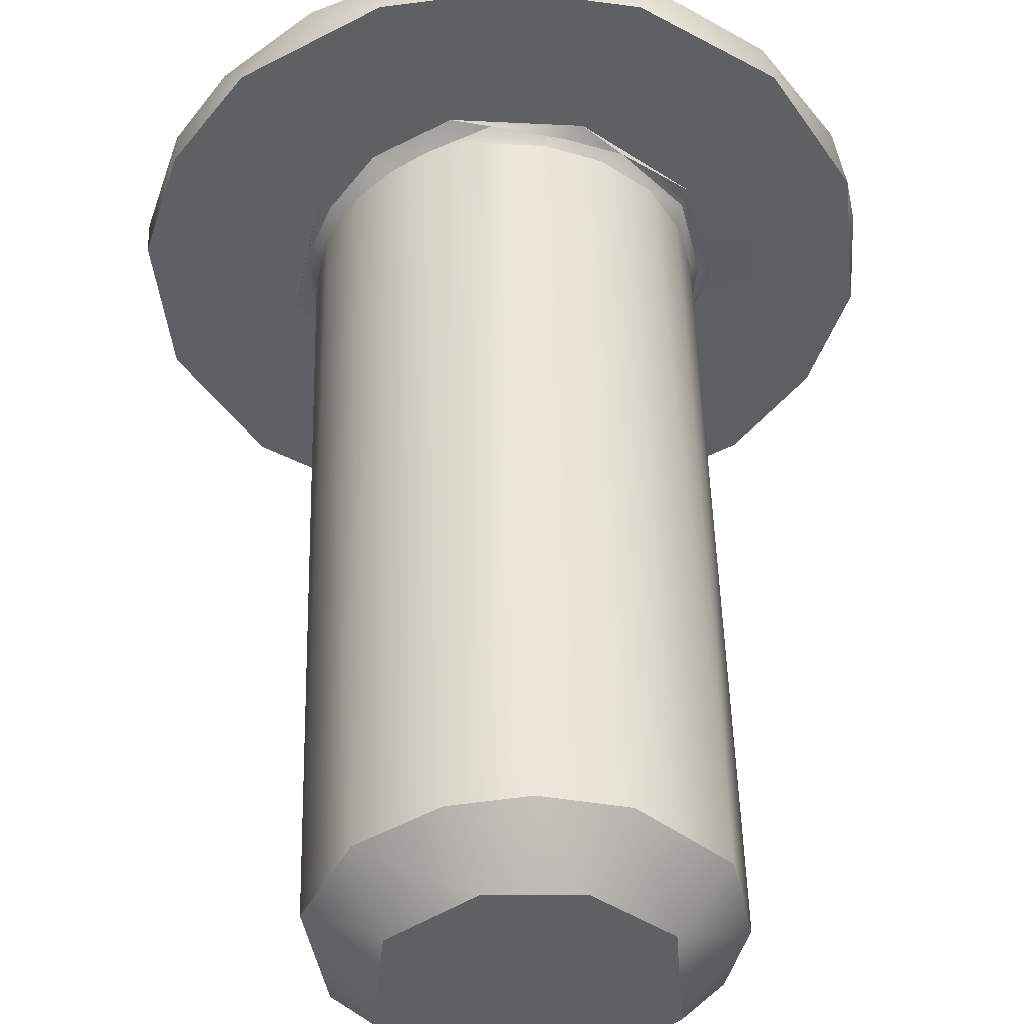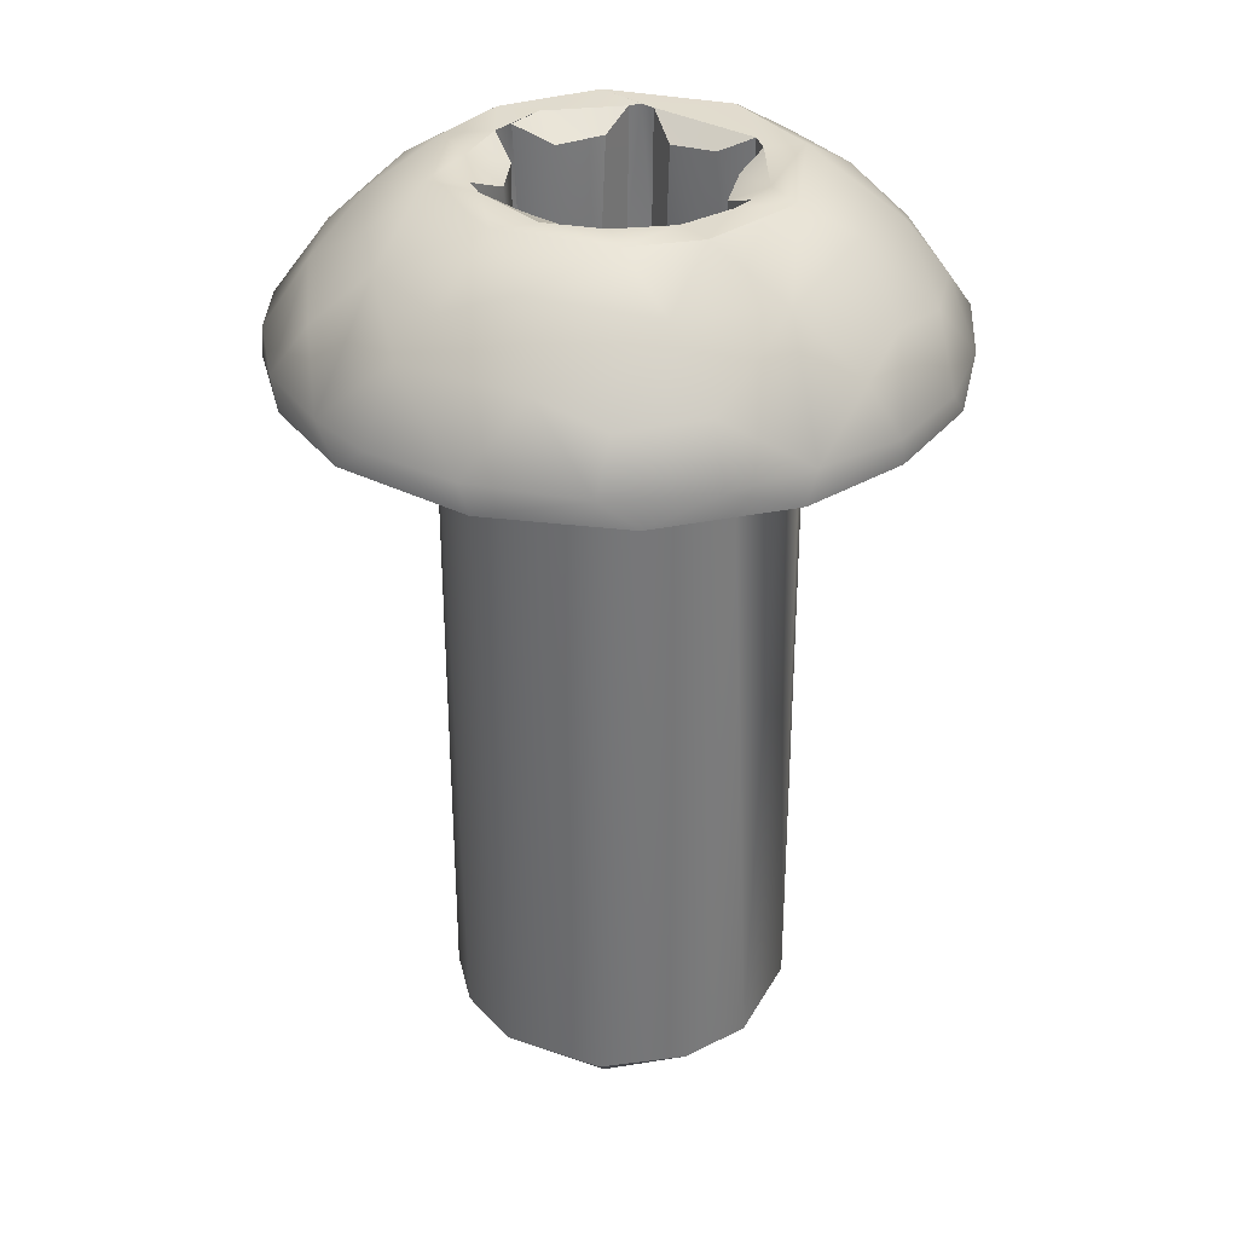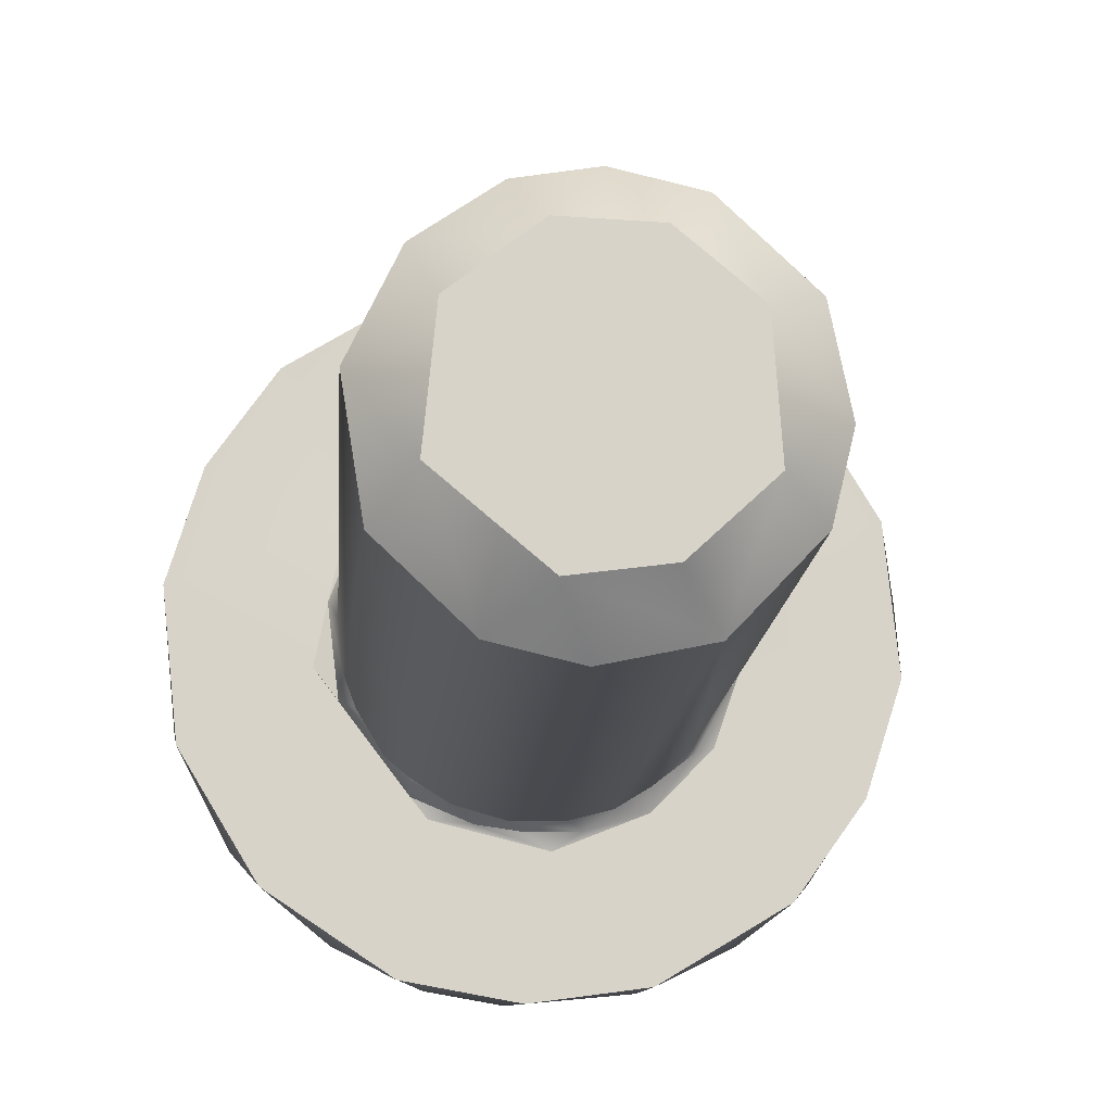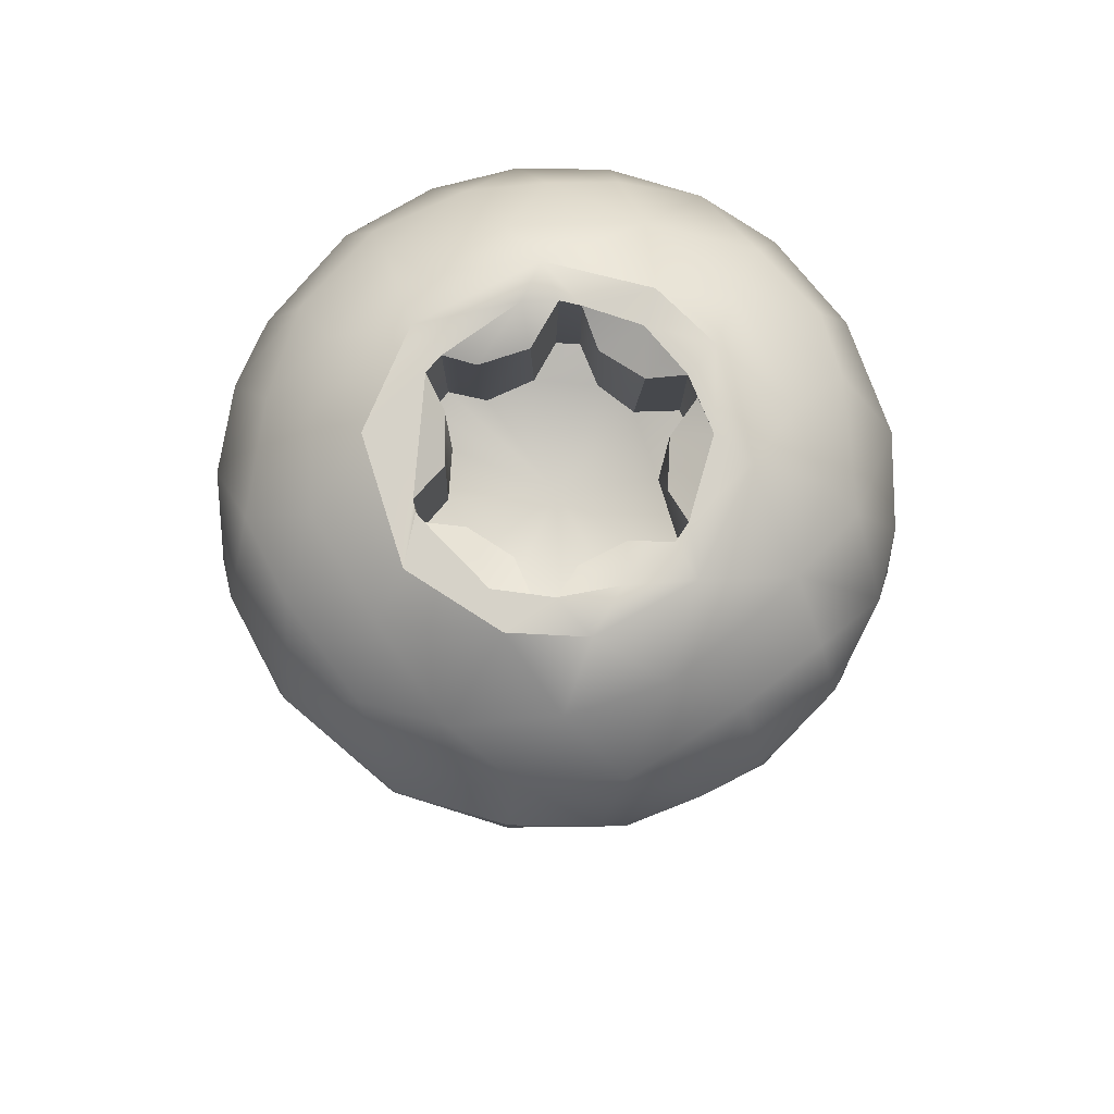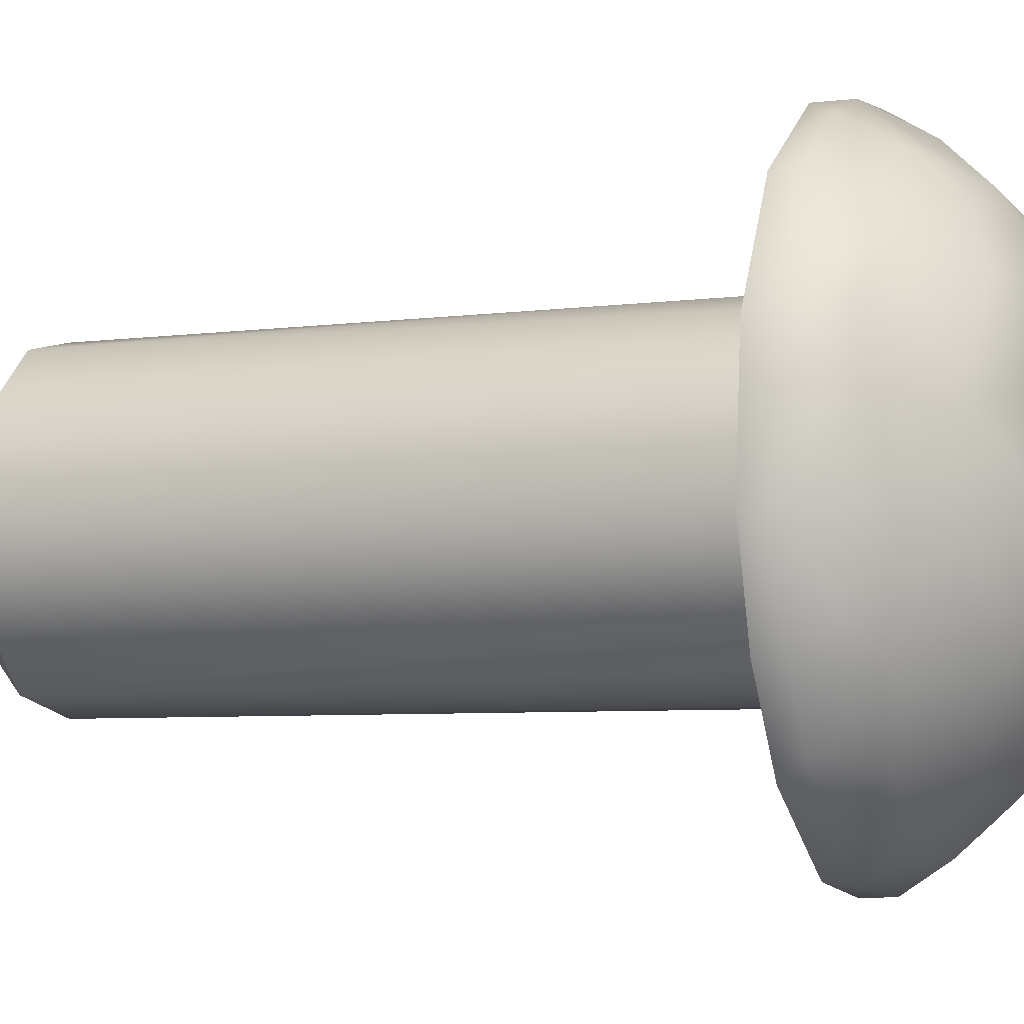
<metadata>
{"format":"obj","ext":"obj","renderer":"f3d","projection":"perspective","resolution":1024,"background":"white","views":[{"elev":47.6,"azim":178.5,"up":"+Y"},{"elev":33.2,"azim":-111.6,"up":"+Z"},{"elev":-12.8,"azim":176.3,"up":"+Y"},{"elev":78.3,"azim":124.7,"up":"+Z"},{"elev":-5.8,"azim":-68.7,"up":"+Y"}]}
</metadata>
<code>
o #8-32_x_3_8_Star_Drive_Screw_(276-4991)
v 0.07523 0.1545 -0.4387
v 0.1014 0.1329 -0.4622
v 0.155 0.2394 -0.4387
v 0.08353 0.1198 -0.4388
v 0.1179 0.08349 -0.4388
v 0.1333 0.1033 -0.4622
v 0.1601 0.07476 -0.4387
v 0.1052 0.1864 -0.4622
v 0.08395 0.1967 -0.4388
v 0.1203 0.2311 -0.4388
v 0.1365 0.2127 -0.4622
v 0.1747 0.2143 -0.4622
v 0.2091 0.1878 -0.4622
v 0.2144 0.1345 -0.4622
v 0.1715 0.09836 -0.4622
v 0.1948 0.08306 -0.4388
v 0.2312 0.1175 -0.4388
v 0.2397 0.1704 -0.4388
v 0.2194 0.2123 -0.4388
v 0.1868 0.2343 -0.4387
v 0.07566 0.1679 -0.0961
v 0.07718 0.1365 -0.09504
v 0.09202 0.1068 -0.09596
v 0.1243 0.08103 -0.09388
v 0.1432 0.07583 -0.0955
v 0.1156 0.2282 -0.09521
v 0.1683 0.2393 -0.09458
v 0.1918 0.082 -0.09536
v 0.2207 0.2101 -0.09584
v 0.2056 0.2243 -0.09497
v 0.1905 0.2334 -0.09353
v 0.137 0.07219 -0.08909
v 0.08 0.1975 -0.08935
v 0.09463 0.2112 -0.09504
v 0.1629 0.07171 -0.0903
v 0.1501 0.06392 -0.08725
v 0.1091 0.09027 -0.0953
v 0.08985 0.1055 -0.09171
v 0.07139 0.1609 -0.08991
v 0.08246 0.1912 -0.09543
v 0.1318 0.238 -0.09144
v 0.1238 0.2418 -0.08766
v 0.1087 0.08045 -0.08747
v 0.08174 0.1081 -0.08767
v 0.07411 0.1341 -0.08955
v 0.06479 0.1575 -0.08726
v 0.07639 0.2034 -0.08724
v 0.1069 0.2276 -0.08982
v 0.1397 0.2378 -0.09561
v 0.1628 0.244 -0.08949
v 0.2395 0.1262 -0.08928
v 0.2322 0.1219 -0.09542
v 0.2016 0.07674 -0.08742
v 0.2402 0.1607 -0.09569
v 0.2446 0.1683 -0.08918
v 0.234 0.1887 -0.09556
v 0.2202 0.1022 -0.09317
v 0.2378 0.137 -0.09461
v 0.209 0.09254 -0.0958
v 0.1798 0.2461 -0.08737
v 0.213 0.2267 -0.088
v 0.2372 0.2025 -0.08744
v 0.2325 0.1999 -0.08976
v 0.2504 0.1407 -0.08729
v 0.2092 0.086 -0.08906
v 0.1825 0.07464 -0.0897
v 0.1686 0.07524 -0.09638
v 0.04403 0.2659 -0.08717
v 0.0176 0.08735 -0.08717
v 0.001395 0.1389 -0.08717
v 0.0488 0.04357 -0.08717
v 0.00853 0.2072 -0.08717
v 0.1075 0.008064 -0.08717
v 0.1611 0.000761 -0.08717
v 0.1011 0.3038 -0.08717
v 0.2711 0.04834 -0.08717
v 0.154 0.3134 -0.08717
v 0.3066 0.107 -0.08717
v 0.2663 0.2706 -0.08717
v 0.3137 0.1752 -0.08717
v 0.2975 0.2268 -0.08717
v 0.2076 0.3061 -0.08717
v 0.214 0.01035 -0.08717
v 0.001898 0.1742 -0.07378
v 0.01561 0.2232 -0.07425
v 0.04814 0.2694 -0.0733
v 0.08553 0.2958 -0.07364
v 0.117 0.3077 -0.07252
v 0.1639 0.3138 -0.07367
v 0.003396 0.1332 -0.07171
v 0.01632 0.08947 -0.07429
v 0.04076 0.05313 -0.07418
v 0.07205 0.02621 -0.07368
v 0.1141 0.006386 -0.07398
v 0.1691 0.001129 -0.07337
v 0.2093 0.3046 -0.07392
v 0.2744 0.2611 -0.07418
v 0.2973 0.2273 -0.07405
v 0.3134 0.1775 -0.07409
v 0.3083 0.1143 -0.07246
v 0.2841 0.0644 -0.07349
v 0.241 0.02514 -0.07218
v 0.2027 0.006964 -0.07365
v 0.2392 0.08392 -0.01684
v 0.2382 0.1338 -0.000172
v 0.2623 0.1358 -0.01474
v 0.1198 0.0375 -0.03086
v 0.2049 0.03115 -0.04179
v 0.2035 0.05677 -0.0175
v 0.1999 0.08434 -0.00015
v 0.1694 0.04167 -0.02268
v 0.1231 0.06394 -0.01009
v 0.1484 0.07391 -0.000212
v 0.1101 0.02118 -0.05385
v 0.07049 0.04634 -0.0489
v 0.04819 0.07666 -0.04176
v 0.02622 0.1014 -0.05152
v 0.04523 0.1274 -0.02226
v 0.07422 0.1518 -0.00027
v 0.2531 0.05394 -0.04844
v 0.2924 0.1449 -0.04223
v 0.01792 0.1728 -0.04857
v 0.08399 0.07825 -0.01557
v 0.09237 0.1037 -0.00014
v 0.1595 0.01617 -0.04877
v 0.2738 0.09204 -0.03943
v 0.02622 0.2128 -0.05152
v 0.04819 0.2375 -0.04176
v 0.09749 0.2785 -0.04187
v 0.09841 0.2594 -0.02461
v 0.1403 0.2726 -0.02283
v 0.1698 0.2667 -0.01802
v 0.171 0.2394 -0.000174
v 0.2167 0.2165 -0.000288
v 0.2118 0.2534 -0.01782
v 0.2531 0.2603 -0.04843
v 0.2797 0.1844 -0.03045
v 0.282 0.2211 -0.04688
v 0.2365 0.1844 -0.000213
v 0.2491 0.2241 -0.02027
v 0.1984 0.2846 -0.03986
v 0.04764 0.1795 -0.01868
v 0.0818 0.2306 -0.01416
v 0.08013 0.1875 -0.000177
v 0.1156 0.23 -0.00014
v 0.1547 0.2979 -0.04893
v 0.2367 0.2917 -0.0717
v 0.1123 0.1071 -9e-05
v 0.1627 0.2223 -0.000493
v 0.1522 0.222 -0.000609
v 0.09104 0.1571 -0.000176
v 0.09854 0.1853 -0.000473
v 0.114 0.2092 -8.5e-05
v 0.09887 0.1298 -0.000785
v 0.1908 0.2147 -0.000176
v 0.1519 0.09252 -0.000779
v 0.2114 0.1942 -0.000491
v 0.1622 0.09147 -0.000386
v 0.2245 0.1688 -8.1e-05
v 0.211 0.1195 -0.00092
v 0.2165 0.1295 -0.000597
v 0.2152 0.1238 5.1e-05
v 0.1442 0.2062 -0.008414
v 0.1237 0.1933 -0.009131
v 0.1043 0.1943 -0.000779
v 0.1934 0.1932 -0.008414
v 0.172 0.2045 -0.009131
v 0.2067 0.1441 -0.008414
v 0.2058 0.1683 -0.009131
v 0.2164 0.1847 -0.000756
v 0.17 0.1065 -0.007689
v 0.1894 0.1206 -0.009836
v 0.1027 0.1204 -0.000232
v 0.1254 0.1208 -0.009766
v 0.1451 0.1065 -0.007697
v 0.1084 0.1701 -0.008414
v 0.1093 0.1459 -0.009131
v 0.09872 0.1847 -0.05962
v 0.1044 0.1943 -0.05964
v 0.1295 0.1942 -0.06672
v 0.1525 0.222 -0.05961
v 0.2069 0.194 -0.06088
v 0.2154 0.1826 -0.06028
v 0.2151 0.1904 -0.05908
v 0.1629 0.2216 -0.05973
v 0.1797 0.1982 -0.06639
v 0.211 0.12 -0.05959
v 0.2163 0.1297 -0.05966
v 0.2054 0.1472 -0.06568
v 0.2063 0.1679 -0.06511
v 0.1921 0.121 -0.06519
v 0.1715 0.1087 -0.06504
v 0.1517 0.09278 -0.05976
v 0.1628 0.09199 -0.0595
v 0.1234 0.1209 -0.06526
v 0.1436 0.1088 -0.06504
v 0.1044 0.1199 -0.05966
v 0.0987 0.1295 -0.05962
v 0.1098 0.167 -0.06568
v 0.1088 0.1463 -0.06511
v 0.1576 0.1571 -0.08325
f 1 2 4
f 4 2 5
f 6 5 2
f 15 7 5
f 5 6 15
f 2 1 8
f 1 9 8
f 8 10 11
f 10 8 9
f 3 11 10
f 12 11 3
f 2 8 11
f 2 11 12
f 2 12 13
f 13 15 6
f 15 13 14
f 2 13 6
f 16 7 15
f 16 14 17
f 19 18 13
f 12 19 13
f 20 19 12
f 20 12 3
f 13 18 14
f 17 14 18
f 15 14 16
f 21 1 22
f 1 4 22
f 4 23 22
f 4 5 23
f 23 5 37
f 37 5 24
f 5 25 24
f 7 25 5
f 7 67 25
f 21 9 1
f 40 9 21
f 9 40 34
f 34 26 10
f 10 9 34
f 26 49 10
f 3 10 49
f 3 49 27
f 18 54 58
f 19 30 29
f 20 30 19
f 20 31 30
f 27 31 20
f 27 20 3
f 56 19 29
f 56 18 19
f 56 54 18
f 17 18 58
f 52 17 58
f 52 57 17
f 17 57 59
f 16 17 59
f 28 16 59
f 28 67 16
f 16 67 7
f 25 67 32
f 67 35 32
f 32 35 36
f 24 25 32
f 43 32 36
f 32 43 24
f 24 43 38
f 38 37 24
f 37 38 23
f 43 44 38
f 45 22 23
f 23 38 45
f 44 45 38
f 44 46 45
f 39 22 45
f 45 46 39
f 22 39 21
f 39 33 21
f 46 47 39
f 40 21 33
f 33 39 47
f 34 40 33
f 48 33 47
f 48 34 33
f 42 48 47
f 26 34 48
f 48 41 26
f 26 41 49
f 48 42 41
f 41 50 49
f 42 50 41
f 27 49 50
f 57 51 65
f 54 56 55
f 30 31 61
f 50 42 60
f 58 55 51
f 31 27 50
f 60 31 50
f 60 61 31
f 61 29 30
f 61 63 29
f 61 62 63
f 63 56 29
f 55 56 63
f 55 63 62
f 62 64 55
f 55 58 54
f 51 55 64
f 58 51 52
f 65 51 64
f 51 57 52
f 65 64 53
f 65 59 57
f 65 28 59
f 28 65 66
f 66 65 53
f 28 66 67
f 35 67 66
f 36 66 53
f 66 36 35
f 70 46 44
f 44 43 71
f 71 43 73
f 72 47 46
f 73 43 36
f 83 36 53
f 62 80 64
f 61 60 82
f 78 76 64
f 76 53 64
f 75 77 42
f 47 68 42
f 68 47 72
f 68 75 42
f 70 72 46
f 69 70 44
f 71 69 44
f 74 73 36
f 83 74 36
f 76 83 53
f 80 78 64
f 81 80 62
f 62 79 81
f 79 62 61
f 82 79 61
f 82 60 77
f 42 77 60
f 70 84 72
f 72 84 85
f 85 86 68
f 68 72 85
f 68 87 75
f 87 68 86
f 87 88 75
f 77 75 89
f 88 89 75
f 84 70 90
f 70 69 91
f 91 90 70
f 91 69 71
f 91 71 92
f 93 92 71
f 73 93 71
f 73 94 93
f 73 74 94
f 74 95 94
f 96 82 89
f 89 82 77
f 79 97 98
f 80 81 99
f 101 102 76
f 83 76 102
f 83 102 103
f 74 103 95
f 103 74 83
f 78 101 76
f 78 100 101
f 99 100 80
f 100 78 80
f 99 81 98
f 79 98 81
f 97 79 147
f 147 79 82
f 96 147 82
f 110 104 105
f 109 104 110
f 91 117 90
f 92 116 91
f 116 92 115
f 115 93 114
f 111 107 125
f 120 104 109
f 126 106 104
f 100 121 126
f 122 84 90
f 93 115 92
f 118 117 116
f 117 91 116
f 118 122 90
f 117 118 90
f 142 122 118
f 114 93 94
f 123 116 115
f 118 123 124
f 124 119 118
f 123 118 116
f 119 142 118
f 123 115 107
f 115 114 107
f 123 112 124
f 94 125 114
f 113 124 112
f 107 112 123
f 95 125 94
f 125 107 114
f 111 113 107
f 107 113 112
f 113 109 110
f 111 109 113
f 103 125 95
f 102 120 108
f 108 111 125
f 109 111 108
f 103 108 125
f 108 103 102
f 108 120 109
f 105 104 106
f 104 120 126
f 120 101 126
f 102 101 120
f 101 100 126
f 126 121 106
f 121 100 99
f 86 129 87
f 128 143 130
f 141 132 135
f 139 105 106
f 134 139 140
f 136 141 135
f 133 135 132
f 86 128 129
f 128 85 127
f 127 84 122
f 84 127 85
f 144 142 119
f 86 85 128
f 142 128 127
f 122 142 127
f 128 142 143
f 128 130 129
f 129 88 87
f 143 142 144
f 143 144 145
f 130 143 145
f 145 131 130
f 88 131 146
f 131 129 130
f 129 131 88
f 88 146 89
f 131 132 146
f 145 133 131
f 133 132 131
f 135 133 134
f 141 89 146
f 132 141 146
f 89 141 96
f 141 136 147
f 139 106 137
f 135 134 140
f 136 135 140
f 140 138 136
f 141 147 96
f 121 137 106
f 140 137 138
f 139 137 140
f 147 136 97
f 138 137 99
f 98 138 99
f 97 136 138
f 121 99 137
f 98 97 138
f 145 144 153
f 152 153 144
f 124 154 119
f 153 150 145
f 133 150 149
f 133 149 155
f 148 113 156
f 156 113 158
f 134 155 157
f 157 139 134
f 110 160 158
f 110 105 160
f 139 159 105
f 133 145 150
f 134 133 155
f 139 157 159
f 105 159 161
f 105 161 162
f 105 162 160
f 113 110 158
f 124 113 148
f 124 148 173
f 124 173 154
f 119 154 151
f 151 144 119
f 151 152 144
f 153 163 150
f 164 163 153
f 153 165 164
f 152 165 153
f 155 149 167
f 155 167 166
f 166 157 155
f 169 159 170
f 159 157 170
f 159 169 168
f 168 161 159
f 160 172 171
f 171 158 160
f 148 174 173
f 148 156 175
f 175 174 148
f 151 176 152
f 177 176 151
f 151 154 177
f 152 179 165
f 178 179 152
f 164 179 180
f 165 179 164
f 163 164 180
f 180 181 163
f 163 181 150
f 149 150 181
f 183 170 184
f 184 170 157
f 182 184 157
f 185 149 181
f 185 186 167
f 149 185 167
f 166 167 186
f 182 166 186
f 166 182 157
f 188 187 162
f 160 162 187
f 188 162 161
f 190 189 169
f 190 169 183
f 170 183 169
f 168 169 189
f 168 189 188
f 168 188 161
f 172 160 191
f 191 160 187
f 172 191 192
f 192 171 172
f 194 158 171
f 171 192 194
f 158 193 156
f 158 194 193
f 195 174 196
f 174 175 196
f 193 196 175
f 193 175 156
f 197 173 174
f 197 174 195
f 197 198 173
f 154 173 198
f 200 199 177
f 200 177 198
f 154 198 177
f 176 177 199
f 176 199 178
f 176 178 152
f 194 201 193
f 196 193 201
f 196 201 195
f 195 198 197
f 195 200 198
f 201 200 195
f 200 201 199
f 180 179 178
f 199 201 180
f 178 199 180
f 201 181 180
f 181 201 185
f 182 186 201
f 186 185 201
f 190 183 182
f 183 184 182
f 201 190 182
f 190 201 189
f 188 189 187
f 189 191 187
f 189 201 191
f 192 191 201
f 201 194 192

</code>
